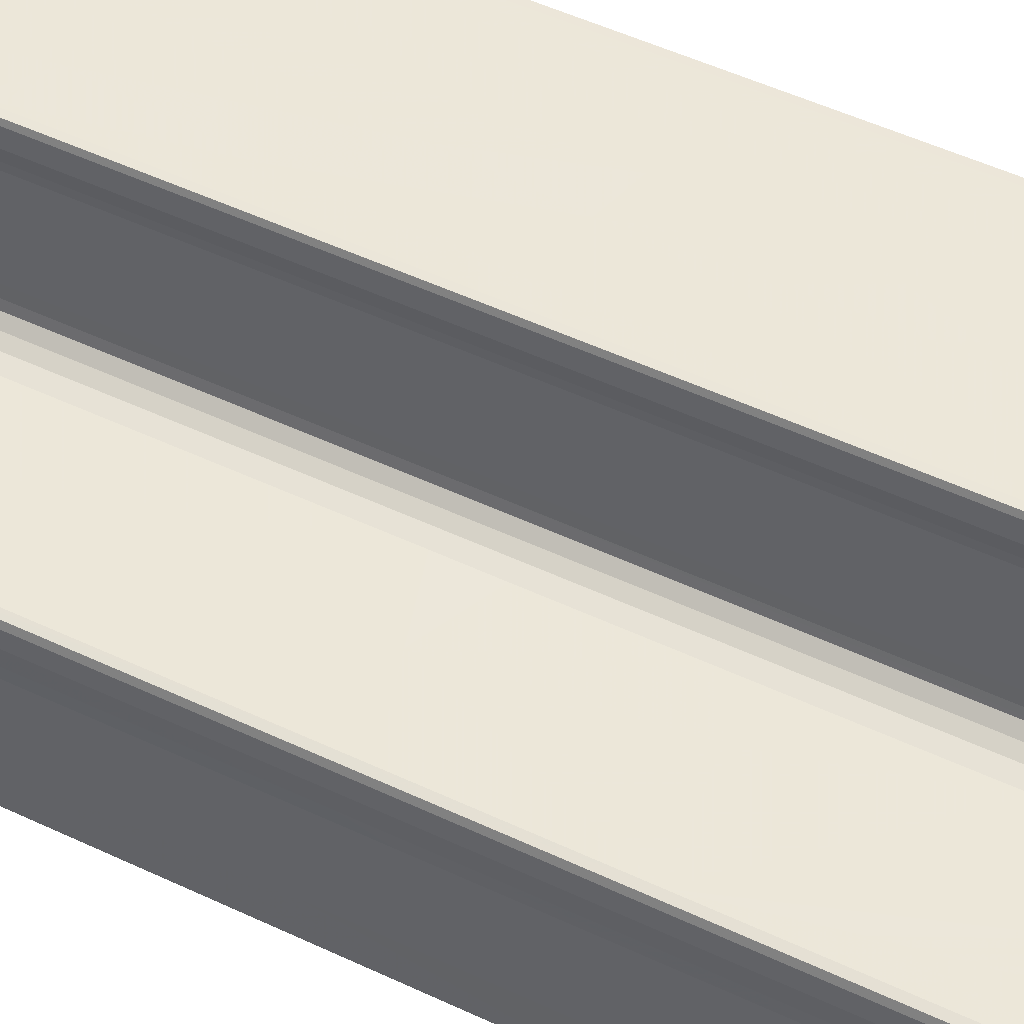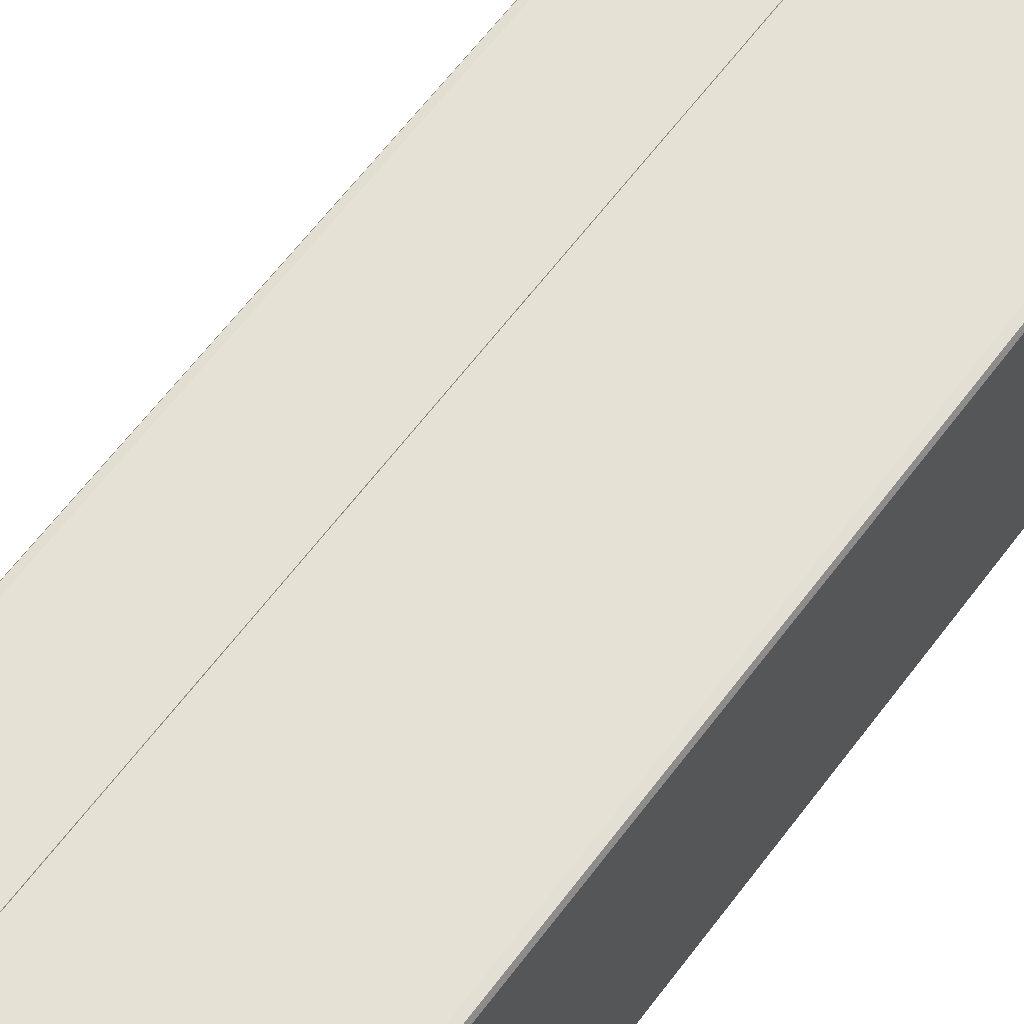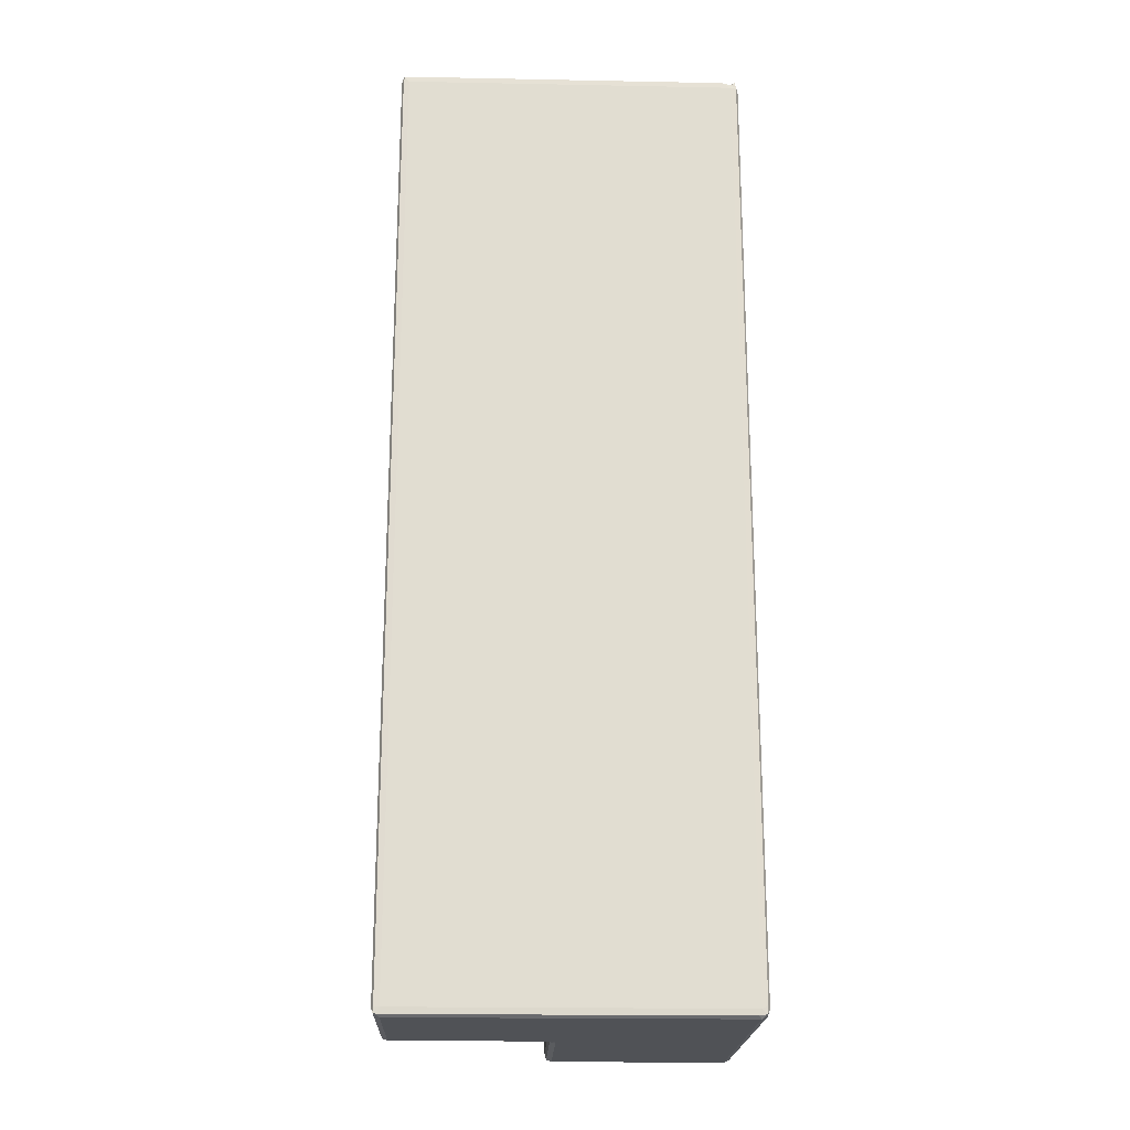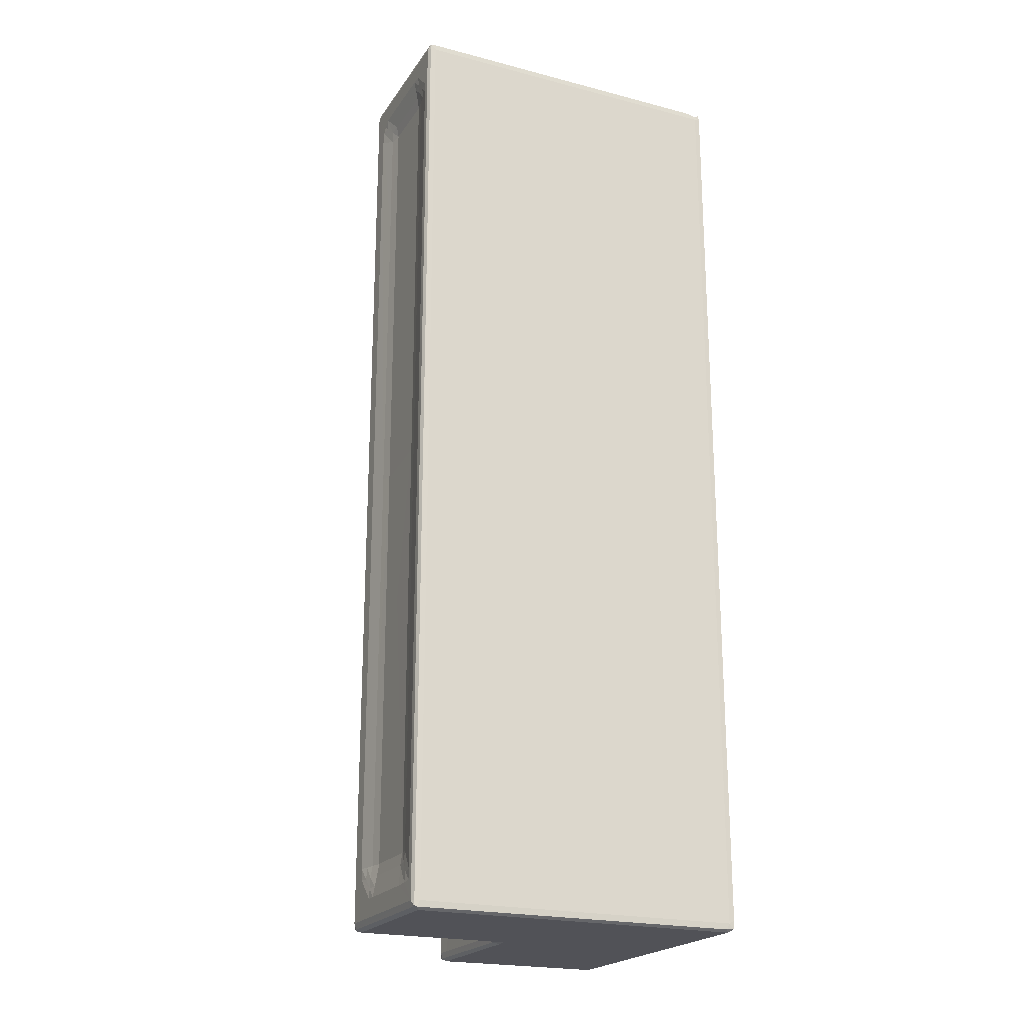
<metadata>
{"format":"obj","ext":"obj","renderer":"f3d","projection":"perspective","resolution":1024,"background":"white","views":[{"elev":50.2,"azim":117.5,"up":"+Z"},{"elev":64.7,"azim":-142.8,"up":"+Z"},{"elev":-20.7,"azim":178.0,"up":"+Y"},{"elev":-21.5,"azim":155.4,"up":"+Y"}]}
</metadata>
<code>
v 0.07929 -0.305 0.01479
v 0.05263 -0.1038 0.009816
v -0.000478 -0.1825 0.1105
v 0.05271 -0.3369 0.1608
v 0.1963 -0.4005 0.1106
v 0.2681 -0.3368 0.009775
v 0.1984 -0.182 -0.0004838
v -0.0004904 5.544 0.1106
v -0.0004999 -0.1827 8.089
v 4.724 -0.4005 4.372
v 0.1969 6.494 -0.000499
v 8.804 -0.4005 0.1105
v 4.747 -0.4005 4.1
v 8.803 -0.1802 -0.0004948
v -0.0005008 13.87 0.4024
v 0.1964 17.22 -0.0004997
v 0.1964 -0.4005 8.089
v 0.05264 -0.3368 8.14
v 0.07938 -0.3051 8.192
v 0.05259 -0.1821 8.19
v 0.1979 -0.1812 8.2
v 0.1963 -0.3369 8.19
v 4.724 -0.4005 8.089
v 0.7021 0.4388 8.199
v 2.06 0.3775 8.199
v 2.779 -0.1768 8.2
v 4.846 -0.3373 8.19
v 4.722 -0.1837 8.2
v 3.741 5.353 8.2
v 2.824 10.06 8.2
v 4.725 4.661 8.2
v 0.1982 24.19 8.2
v 4.072 8.364 8.199
v 2.087 12.56 8.2
v 3.036 12.32 8.2
v 0.05273 24.19 0.009709
v -0.0004889 24.18 0.1106
v 0.1965 24.18 -0.0004977
v 8.802 14.05 -0.0004856
v 8.802 18 -0.0004933
v -0.0004975 24.18 8.089
v 0.07925 24.35 0.01479
v 0.1963 24.27 0.009693
v 0.1962 24.33 0.1103
v 0.05275 24.27 0.1103
v 0.1961 24.4 0.3014
v 0.05258 24.34 0.3014
v 0.4301 24.34 0.009693
v 0.4301 24.4 0.1103
v 0.4301 24.4 0.3014
v 8.802 24.18 -0.0004973
v 4.791 24.4 2.576
v 2.226 24.4 5.655
v 7.649 24.4 0.1104
v 3.549 24.4 4.246
v 4.746 24.4 4.098
v 0.05235 24.31 8.19
v 0.7009 18.78 8.2
v 1.337 15.4 8.2
v 2.125 15.57 8.2
v 4.725 24.19 8.2
v 2.871 23.62 8.199
v 0.9083 20.97 8.2
v 2.115 24.18 8.2
v 0.1962 24.4 8.09
v 0.05269 24.34 8.089
v 0.1252 24.34 8.19
v 1.286 24.4 6.718
v 4.725 24.4 8.09
v 4.656 24.34 8.19
v 4.724 24.4 4.372
v 5.315 -0.4005 4.043
v 5.019 -0.4005 4.071
v 8.804 -0.4005 4.042
v 8.875 -0.3369 0.00986
v 8.802 4.696 -0.0004787
v 8.96 -0.3051 0.01491
v 8.947 -0.3369 0.1105
v 9 -0.1831 0.1098
v 8.947 -0.178 0.009763
v 9 0.3199 0.5616
v 8.947 -0.3368 4.041
v 9 0.298 0.9157
v 9 0.3329 0.2893
v 9 0.6048 0.277
v 8.975 0.5869 0.5606
v 9 4.635 0.1104
v 8.899 1.149 0.8241
v 8.925 0.8583 0.8198
v 9 0.2981 2.743
v 8.9 0.841 1.115
v 8.849 1.147 1.114
v 9 -0.1825 4.043
v 9.001 0.2948 3.014
v 8.95 0.5696 2.743
v 8.975 0.5696 3.05
v 8.9 0.841 2.743
v 8.849 1.147 2.743
v 8.95 0.841 3.086
v 8.9 1.147 3.086
v 9 0.8519 3.591
v 8.975 0.841 3.322
v 8.95 1.147 3.357
v 9 1.147 3.629
v 9 4.218 0.2784
v 8.947 5.197 0.009836
v 8.9 5.366 3.086
v 9 5.59 3.629
v 8.801 10.5 -0.0004732
v 8.9 5.981 0.8208
v 8.85 8.052 1.915
v 8.85 7.891 1.115
v 8.849 11.82 2.743
v 8.947 9.926 0.009796
v 9 9.686 0.1105
v 9 10.7 0.2775
v 8.901 11.28 0.8168
v 8.9 11.9 3.088
v 9 10.99 3.629
v 9 12.32 4.043
v 8.85 12.03 1.115
v 9 15.51 0.1106
v 8.947 13.81 0.0099
v 8.851 12.66 2.744
v 4.989 -0.329 4.329
v 4.857 -0.3369 4.642
v 4.9 -0.1827 4.643
v 5.038 -0.1059 4.405
v 4.9 0.2979 4.643
v 5.038 0.4061 4.405
v 5.266 -0.1825 4.257
v 5.29 -0.3369 4.195
v 5.586 -0.1812 4.2
v 5.586 -0.337 4.167
v 4.9 -0.1829 7.629
v 4.875 0.5417 4.574
v 5.038 0.6774 4.381
v 4.799 0.6624 5.001
v 4.824 0.7053 4.755
v 4.85 0.7678 4.529
v 5.038 0.9662 4.357
v 4.8 0.964 4.687
v 4.85 1.054 4.505
v 4.75 0.8755 4.914
v 5.267 0.6042 4.257
v 5.267 0.8756 4.257
v 4.799 0.6601 7.175
v 4.749 0.8756 7.084
v 4.9 0.3149 7.355
v 4.859 -0.3367 8.092
v 4.904 -0.183 8.09
v 4.9 0.5868 7.628
v 4.861 -0.2601 8.19
v 4.9 0.2983 7.084
v 4.85 0.4791 6.994
v 4.863 0.5913 7.34
v 4.825 0.714 7.324
v 4.8 0.8755 7.313
v 4.9 0.8582 7.651
v 4.85 0.8583 7.47
v 4.9 1.219 7.674
v 4.75 4.833 4.914
v 4.75 6.343 5.671
v 8.803 -0.1811 4.2
v 4.799 5.721 7.313
v 4.9 5.537 7.675
v 8.804 -0.3366 4.167
v 8.921 -0.3524 4.15
v 8.947 -0.2587 4.167
v 5.038 11.32 4.357
v 5.585 11.41 4.201
v 4.749 11.6 7.085
v 4.85 11.28 4.505
v 4.751 10.21 4.912
v 4.903 7.085 8.09
v 8.803 6.859 4.2
v 5.266 11.66 4.257
v 4.8 11.88 4.685
v 4.75 11.98 5.783
v 7.073 11.87 4.2
v 4.8 11.86 7.313
v 4.9 10.87 7.676
v 4.749 12.52 4.915
v 5.587 12.52 4.199
v 8.803 12.4 4.2
v 8.947 13.06 4.167
v 8.801 21.24 -0.0004777
v 9 15.09 0.2773
v 8.85 14.49 1.793
v 8.9 15.13 0.8207
v 9.001 23.12 3.629
v 8.947 18.53 0.00979
v 8.85 18.02 2.743
v 8.85 18.78 2.166
v 8.9 19.95 3.084
v 8.9 22.85 0.82
v 8.849 22.85 1.115
v 9 22.85 0.2773
v 9 24.18 4.043
v 8.804 24.34 0.009697
v 6.535 24.4 1.453
v 5.94 24.4 2.556
v 5.315 24.4 4.043
v 5.019 24.4 4.072
v 8.804 24.4 0.1107
v 8.804 24.4 4.043
v 8.947 24.18 0.009801
v 8.85 22.85 2.744
v 9 24.18 0.1102
v 8.95 22.85 0.5487
v 8.9 22.85 3.085
v 9.001 23.41 3.586
v 9 23.13 0.2775
v 8.975 23.14 0.5487
v 8.95 23.16 0.82
v 8.975 23.41 0.82
v 9.001 23.69 0.832
v 8.9 23.16 1.115
v 8.95 23.43 1.115
v 9 23.7 1.115
v 8.947 24.34 0.0604
v 8.921 24.3 0.00727
v 8.9 23.16 2.743
v 8.925 23.16 3.05
v 9 23.7 3.281
v 8.975 23.41 3.322
v 9 23.68 3.557
v 8.947 24.34 3.982
v 4.75 16.1 6.529
v 5.587 15.38 4.199
v 4.751 12.59 7.085
v 4.9 19.39 7.675
v 4.901 19.64 8.089
v 4.849 22.76 4.505
v 5.037 22.94 4.357
v 5.266 19.75 4.257
v 4.75 18.53 6.102
v 4.8 22.94 4.686
v 6.604 15.93 4.2
v 4.8 22.85 7.313
v 4.857 24.11 8.19
v 8.802 16.22 4.2
v 8.315 18.59 4.2
v 5.584 19.49 4.2
v 4.749 23.12 4.914
v 4.75 20.09 7.085
v 7.139 20.93 4.2
v 8.803 24.18 4.2
v 7.346 24.19 4.2
v 4.75 23.12 7.083
v 5.266 23.12 4.257
v 5.585 24.18 4.201
v 4.899 23.04 7.675
v 4.9 24.18 8.089
v 4.85 23.05 4.529
v 5.038 23.23 4.381
v 4.8 23.23 4.709
v 4.862 23.37 4.625
v 5.038 23.5 4.405
v 4.835 23.46 4.88
v 4.799 23.34 4.914
v 4.9 23.68 4.643
v 5.038 24.26 4.405
v 4.9 23.7 4.913
v 4.899 24.18 4.643
v 5.266 23.4 4.257
v 5.266 24.18 4.257
v 4.85 23.52 7.084
v 4.95 24.37 4.298
v 4.857 24.34 4.552
v 5.176 24.34 4.224
v 5.495 24.34 4.167
v 8.732 24.34 4.167
v 4.8 23.34 7.084
v 4.782 23.27 7.207
v 4.9 23.7 7.355
v 4.844 23.41 7.374
v 4.85 23.14 7.47
v 4.9 23.68 7.618
v 4.857 24.34 8.038
v 4.836 24.31 8.185
v 8.947 24.11 4.167
v 8.921 24.3 4.15
f 1 3 2
f 1 4 3
f 1 5 4
f 1 6 5
f 1 7 6
f 1 2 7
f 2 3 8
f 3 9 8
f 6 12 5
f 5 13 10
f 7 11 14
f 2 11 7
f 8 9 15
f 2 16 11
f 4 5 17
f 4 9 3
f 4 18 9
f 4 17 18
f 19 21 20
f 19 22 21
f 18 20 9
f 18 19 20
f 18 22 19
f 18 17 22
f 5 10 17
f 17 23 22
f 10 23 17
f 22 26 21
f 22 27 26
f 23 27 22
f 21 25 24
f 21 26 25
f 27 28 26
f 25 26 30
f 26 29 30
f 26 28 29
f 20 21 32
f 29 31 33
f 24 25 34
f 25 30 34
f 29 33 30
f 30 33 35
f 2 8 36
f 2 36 16
f 36 8 37
f 8 15 37
f 36 38 16
f 16 39 11
f 42 44 43
f 42 45 44
f 36 45 42
f 36 37 45
f 36 43 38
f 36 42 43
f 45 46 44
f 45 47 46
f 37 47 45
f 37 41 47
f 43 49 48
f 43 44 49
f 38 43 48
f 44 50 49
f 44 46 50
f 38 51 16
f 38 48 51
f 50 46 52
f 48 49 54
f 49 50 54
f 50 52 54
f 52 46 55
f 46 53 55
f 52 55 56
f 15 9 41
f 9 20 41
f 20 32 57
f 41 20 57
f 15 41 37
f 32 21 58
f 21 24 58
f 24 34 58
f 34 59 58
f 59 34 60
f 34 30 35
f 34 35 60
f 35 33 61
f 33 31 61
f 60 35 62
f 35 61 62
f 59 60 58
f 58 60 63
f 60 64 63
f 60 62 64
f 32 58 63
f 47 65 46
f 47 66 65
f 41 66 47
f 66 67 65
f 66 57 67
f 57 32 67
f 41 57 66
f 46 65 53
f 65 68 53
f 63 64 32
f 32 64 67
f 65 70 69
f 65 67 70
f 64 70 67
f 55 53 71
f 53 69 71
f 62 61 64
f 68 69 53
f 68 65 69
f 64 61 70
f 12 72 5
f 5 72 13
f 13 72 73
f 6 7 14
f 12 74 72
f 6 75 12
f 6 14 75
f 77 79 78
f 77 80 79
f 75 78 12
f 75 77 78
f 75 80 77
f 75 14 80
f 78 79 82
f 12 82 74
f 12 78 82
f 79 81 83
f 79 84 81
f 79 85 84
f 84 86 81
f 84 85 86
f 80 87 79
f 79 87 85
f 85 88 86
f 86 89 81
f 86 88 89
f 83 90 79
f 81 91 83
f 81 89 91
f 89 92 91
f 89 88 92
f 83 91 90
f 82 79 93
f 93 79 94
f 79 90 94
f 90 96 94
f 90 95 96
f 90 91 97
f 91 92 97
f 97 92 98
f 90 97 95
f 95 99 96
f 95 97 99
f 97 100 99
f 97 98 100
f 94 101 93
f 94 96 101
f 96 102 101
f 96 99 102
f 99 103 102
f 99 100 103
f 102 104 101
f 102 103 104
f 101 104 93
f 87 105 85
f 85 105 88
f 14 76 80
f 80 106 87
f 76 106 80
f 98 107 100
f 103 100 104
f 100 107 104
f 104 108 93
f 107 108 104
f 14 11 76
f 11 109 76
f 105 110 88
f 88 110 92
f 92 111 98
f 110 112 92
f 92 112 111
f 106 114 87
f 76 114 106
f 76 109 114
f 111 113 98
f 98 113 107
f 114 115 87
f 87 116 105
f 87 115 116
f 105 116 110
f 116 117 110
f 110 117 112
f 113 118 107
f 107 118 108
f 118 119 108
f 108 119 93
f 93 119 120
f 117 121 112
f 112 121 111
f 114 122 115
f 114 123 122
f 109 123 114
f 115 122 116
f 121 113 111
f 121 124 113
f 13 125 10
f 13 73 125
f 125 127 126
f 125 128 127
f 10 125 126
f 128 129 127
f 128 130 129
f 125 131 128
f 125 132 131
f 73 132 125
f 73 72 132
f 128 131 130
f 132 133 131
f 132 134 133
f 72 134 132
f 126 127 135
f 10 126 23
f 127 129 135
f 130 136 129
f 130 137 136
f 129 136 138
f 139 138 136
f 137 140 136
f 137 141 140
f 139 140 142
f 139 136 140
f 141 143 140
f 142 140 143
f 139 144 138
f 139 142 144
f 130 131 145
f 130 145 137
f 131 133 145
f 137 146 141
f 137 145 146
f 145 133 146
f 138 147 129
f 138 144 147
f 135 129 149
f 126 135 150
f 23 126 150
f 150 135 151
f 135 149 152
f 135 152 151
f 150 153 27
f 150 151 153
f 27 153 28
f 23 150 27
f 129 154 149
f 129 155 154
f 147 155 129
f 154 156 149
f 154 155 156
f 147 156 155
f 147 157 156
f 147 144 148
f 147 158 157
f 147 148 158
f 149 156 152
f 156 159 152
f 156 160 159
f 157 160 156
f 157 158 160
f 152 159 151
f 160 161 159
f 158 161 160
f 142 162 144
f 144 162 163
f 144 163 148
f 148 165 158
f 161 151 159
f 161 166 151
f 158 166 161
f 158 165 166
f 29 28 31
f 28 153 31
f 134 164 133
f 134 167 164
f 72 167 134
f 72 74 167
f 82 169 168
f 82 93 169
f 167 169 164
f 167 168 169
f 74 168 167
f 74 82 168
f 141 170 143
f 141 146 170
f 146 133 171
f 133 164 171
f 170 173 143
f 142 143 173
f 142 174 162
f 162 174 163
f 163 172 148
f 148 172 165
f 166 175 151
f 151 175 153
f 164 176 171
f 170 146 177
f 146 171 177
f 142 173 178
f 142 178 174
f 174 179 163
f 163 179 172
f 172 181 165
f 165 182 166
f 181 182 165
f 166 182 175
f 178 183 174
f 177 171 184
f 171 180 184
f 171 185 180
f 171 176 185
f 164 169 176
f 176 169 185
f 93 120 169
f 120 186 169
f 185 169 186
f 16 40 39
f 11 39 109
f 40 16 187
f 109 39 123
f 116 188 117
f 121 189 124
f 122 188 116
f 188 190 117
f 117 190 121
f 113 124 118
f 118 191 119
f 119 191 120
f 123 192 122
f 39 192 123
f 39 40 192
f 189 193 124
f 124 193 118
f 121 194 189
f 193 195 118
f 189 194 193
f 118 195 191
f 40 187 192
f 188 196 190
f 190 197 121
f 121 197 194
f 190 196 197
f 122 198 188
f 188 198 196
f 191 199 120
f 48 54 200
f 51 48 200
f 54 52 201
f 16 51 187
f 52 203 202
f 52 56 203
f 56 204 203
f 52 202 201
f 200 54 205
f 201 202 54
f 54 202 206
f 202 203 206
f 54 206 205
f 192 207 122
f 187 207 192
f 197 208 194
f 207 209 122
f 122 209 198
f 198 210 196
f 194 208 193
f 193 208 195
f 208 211 195
f 195 211 191
f 191 212 199
f 209 213 198
f 198 214 210
f 198 213 214
f 210 215 196
f 210 214 215
f 214 216 215
f 214 213 216
f 187 51 207
f 209 217 213
f 213 217 216
f 196 218 197
f 196 215 218
f 215 219 218
f 215 216 219
f 218 219 220
f 216 220 219
f 216 217 220
f 220 217 199
f 207 221 209
f 207 222 221
f 200 221 222
f 200 205 221
f 51 222 207
f 51 200 222
f 217 209 199
f 209 221 199
f 197 218 223
f 218 220 223
f 197 223 208
f 208 224 211
f 208 223 224
f 223 220 225
f 223 225 224
f 220 199 225
f 211 224 212
f 211 212 191
f 224 226 212
f 224 225 226
f 226 227 212
f 226 225 227
f 225 212 227
f 225 199 212
f 199 221 228
f 205 228 221
f 205 206 228
f 183 179 174
f 183 229 179
f 184 180 230
f 172 179 231
f 172 231 181
f 182 232 175
f 175 232 233
f 175 233 153
f 170 234 173
f 170 235 234
f 178 173 234
f 170 177 236
f 177 184 236
f 170 236 235
f 178 234 238
f 178 238 183
f 236 184 230
f 237 229 183
f 179 229 231
f 231 240 181
f 233 241 153
f 31 153 241
f 181 232 182
f 240 232 181
f 31 241 61
f 180 239 230
f 180 242 239
f 180 185 242
f 236 230 244
f 238 245 183
f 183 245 237
f 230 239 244
f 229 246 231
f 231 246 240
f 237 246 229
f 239 242 244
f 243 242 248
f 244 242 247
f 242 243 247
f 185 186 242
f 242 186 248
f 120 199 186
f 235 236 251
f 236 252 251
f 236 244 252
f 245 250 237
f 244 247 252
f 237 250 246
f 240 253 232
f 232 254 233
f 232 253 254
f 233 254 241
f 246 250 240
f 235 255 234
f 235 256 255
f 238 255 257
f 238 234 255
f 256 258 255
f 256 259 258
f 257 258 260
f 257 255 258
f 238 257 245
f 257 261 245
f 257 260 261
f 259 262 258
f 259 263 262
f 258 264 260
f 258 262 264
f 235 251 256
f 256 266 259
f 256 251 266
f 251 252 266
f 259 266 267
f 259 267 263
f 266 252 267
f 245 261 250
f 261 260 264
f 261 264 268
f 55 71 56
f 263 265 262
f 56 269 204
f 56 71 269
f 263 270 265
f 263 269 270
f 71 270 269
f 262 265 264
f 204 271 203
f 204 269 271
f 263 271 269
f 263 267 271
f 203 271 272
f 267 272 271
f 267 252 272
f 264 265 254
f 265 270 254
f 252 247 249
f 203 272 273
f 252 273 272
f 252 249 273
f 250 261 274
f 250 275 240
f 250 274 275
f 268 264 276
f 261 268 274
f 268 276 277
f 274 277 275
f 274 268 277
f 240 278 253
f 240 275 278
f 278 279 253
f 278 277 279
f 275 277 278
f 253 279 254
f 277 276 279
f 276 254 279
f 264 254 276
f 71 69 270
f 254 270 280
f 69 280 270
f 254 281 241
f 254 280 281
f 69 281 280
f 69 70 281
f 61 281 70
f 61 241 281
f 243 249 247
f 249 243 248
f 203 273 206
f 249 248 273
f 199 282 186
f 248 186 282
f 199 283 282
f 199 228 283
f 206 283 228
f 206 273 283
f 248 283 273
f 248 282 283

</code>
